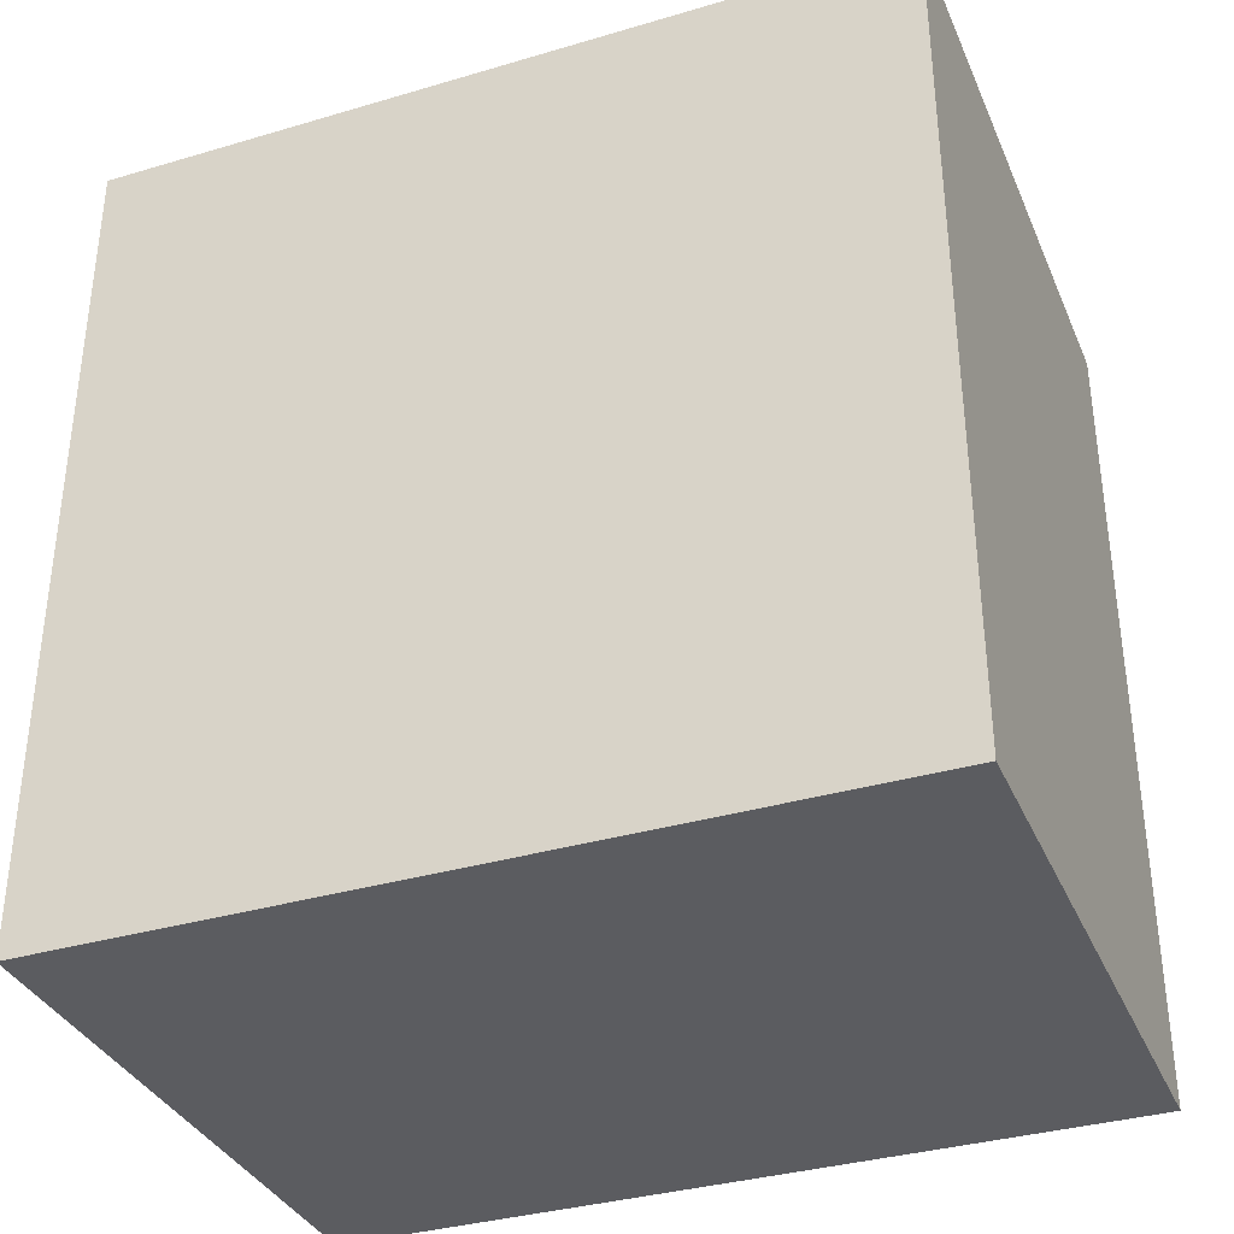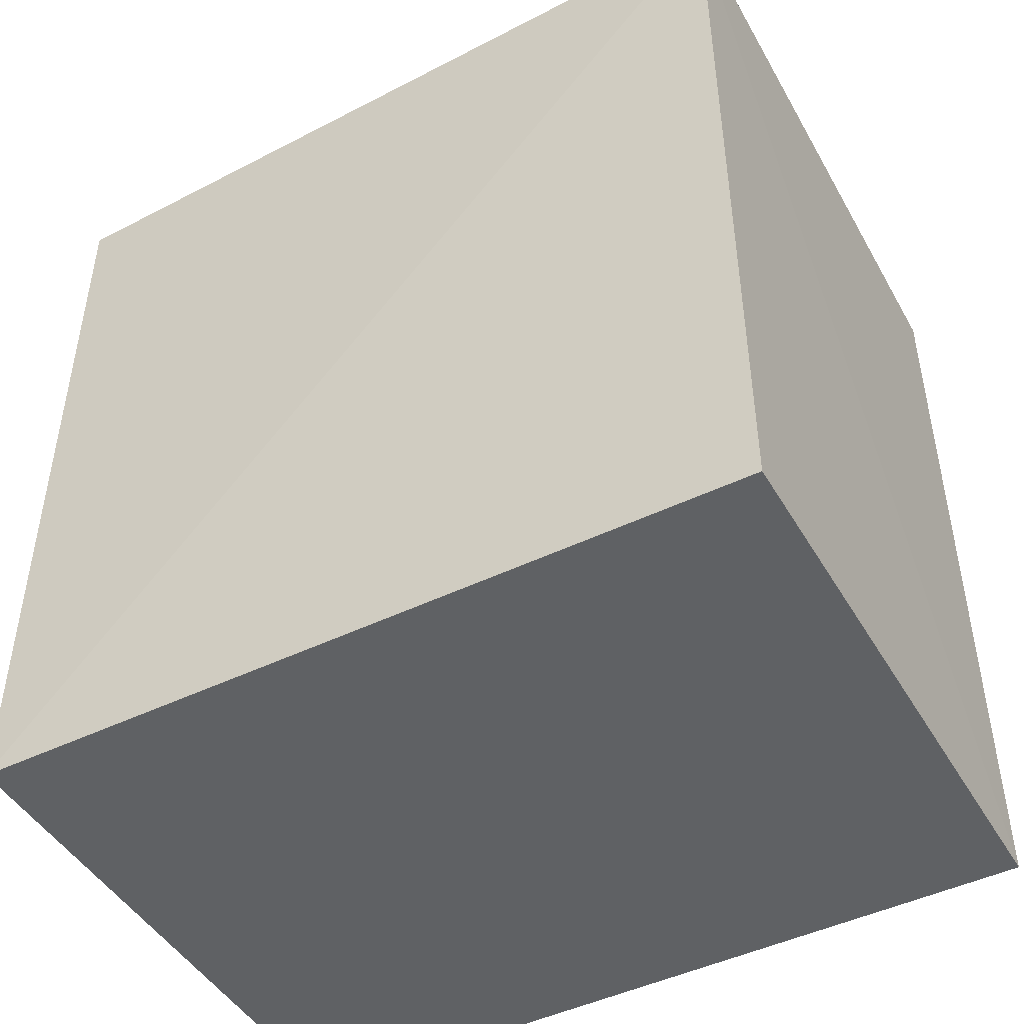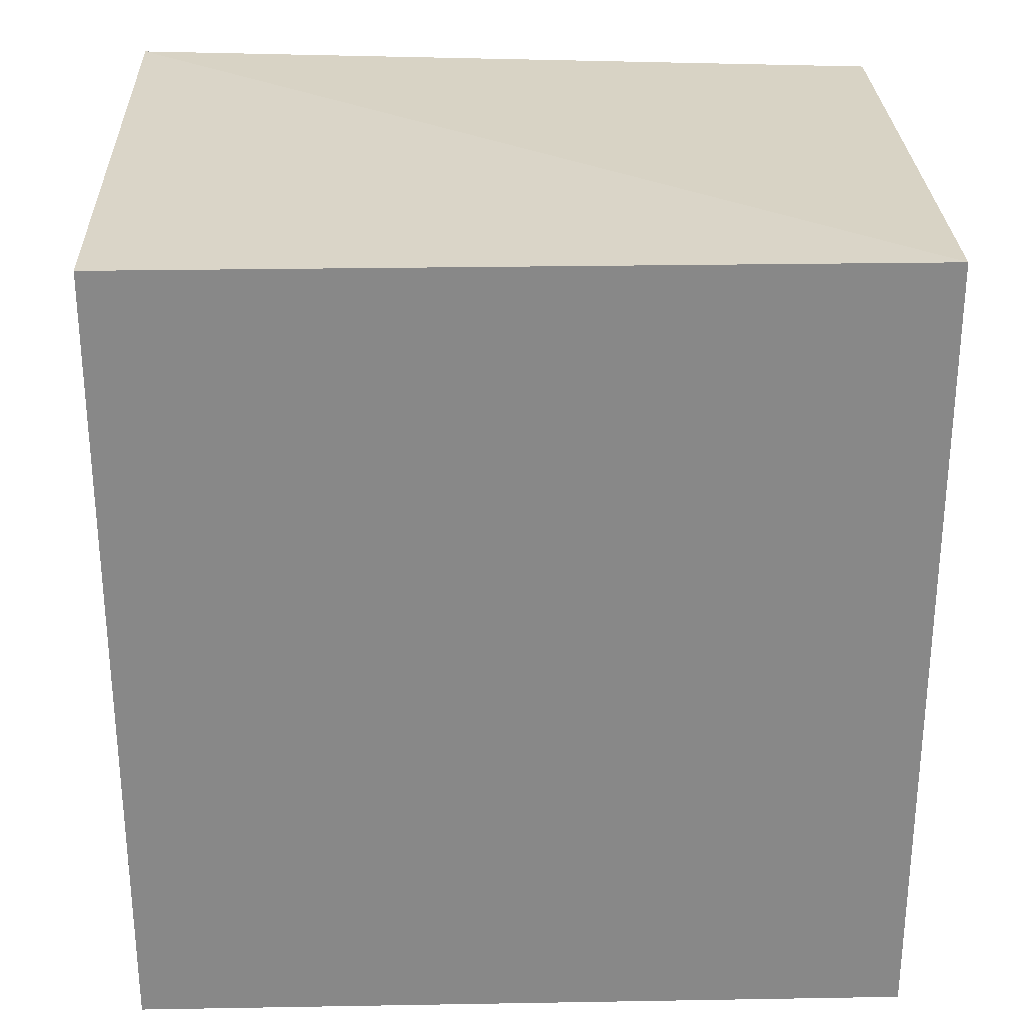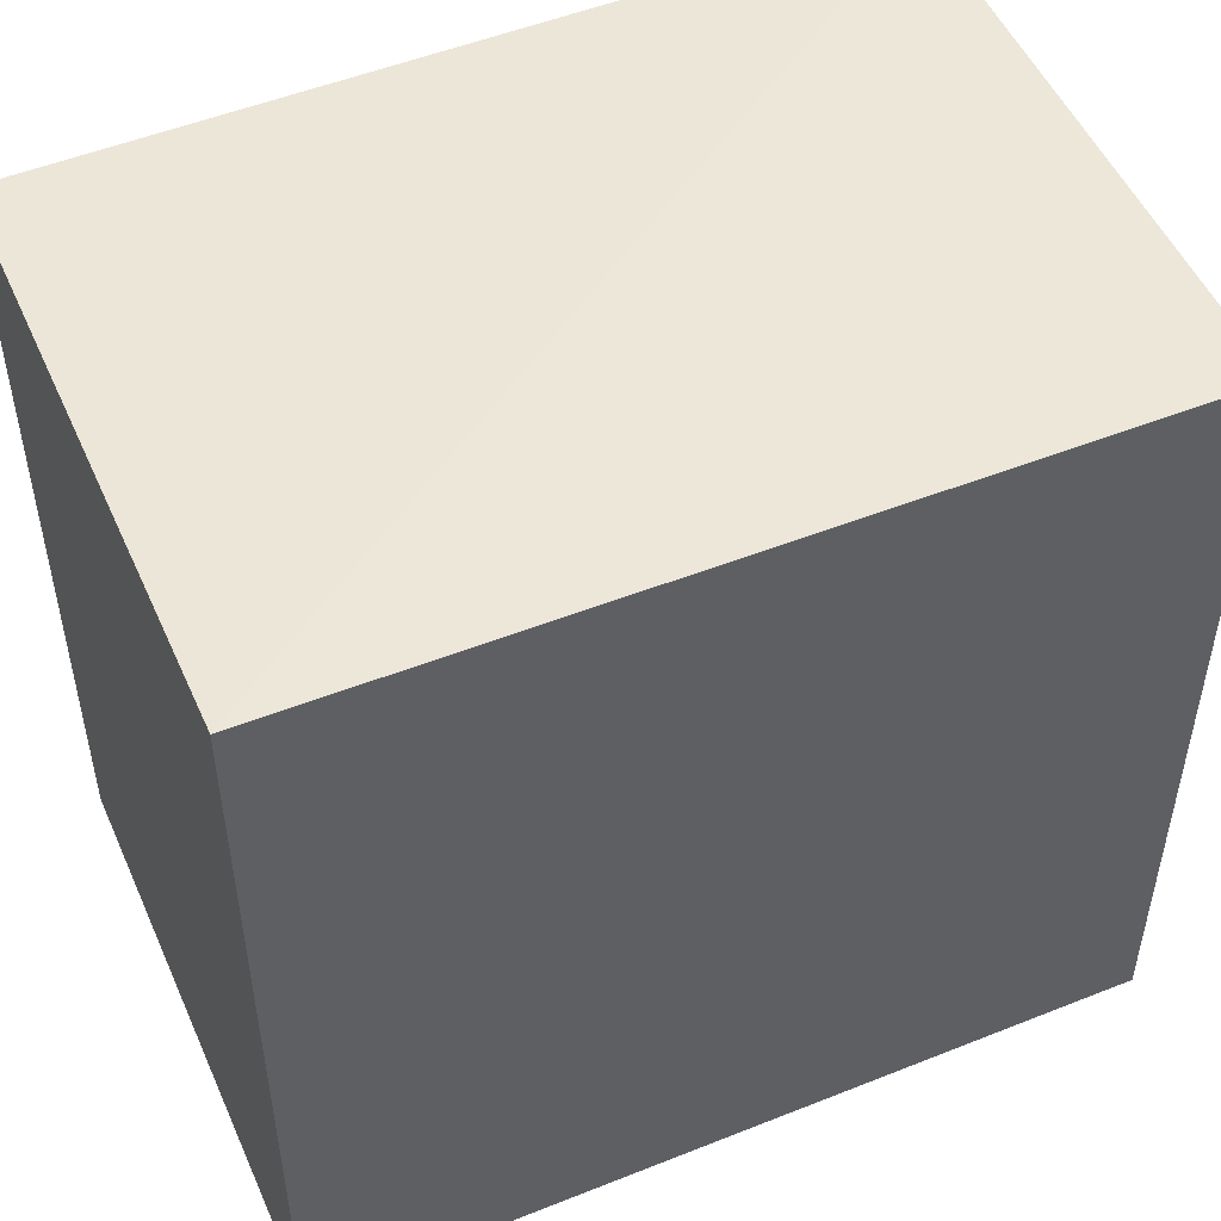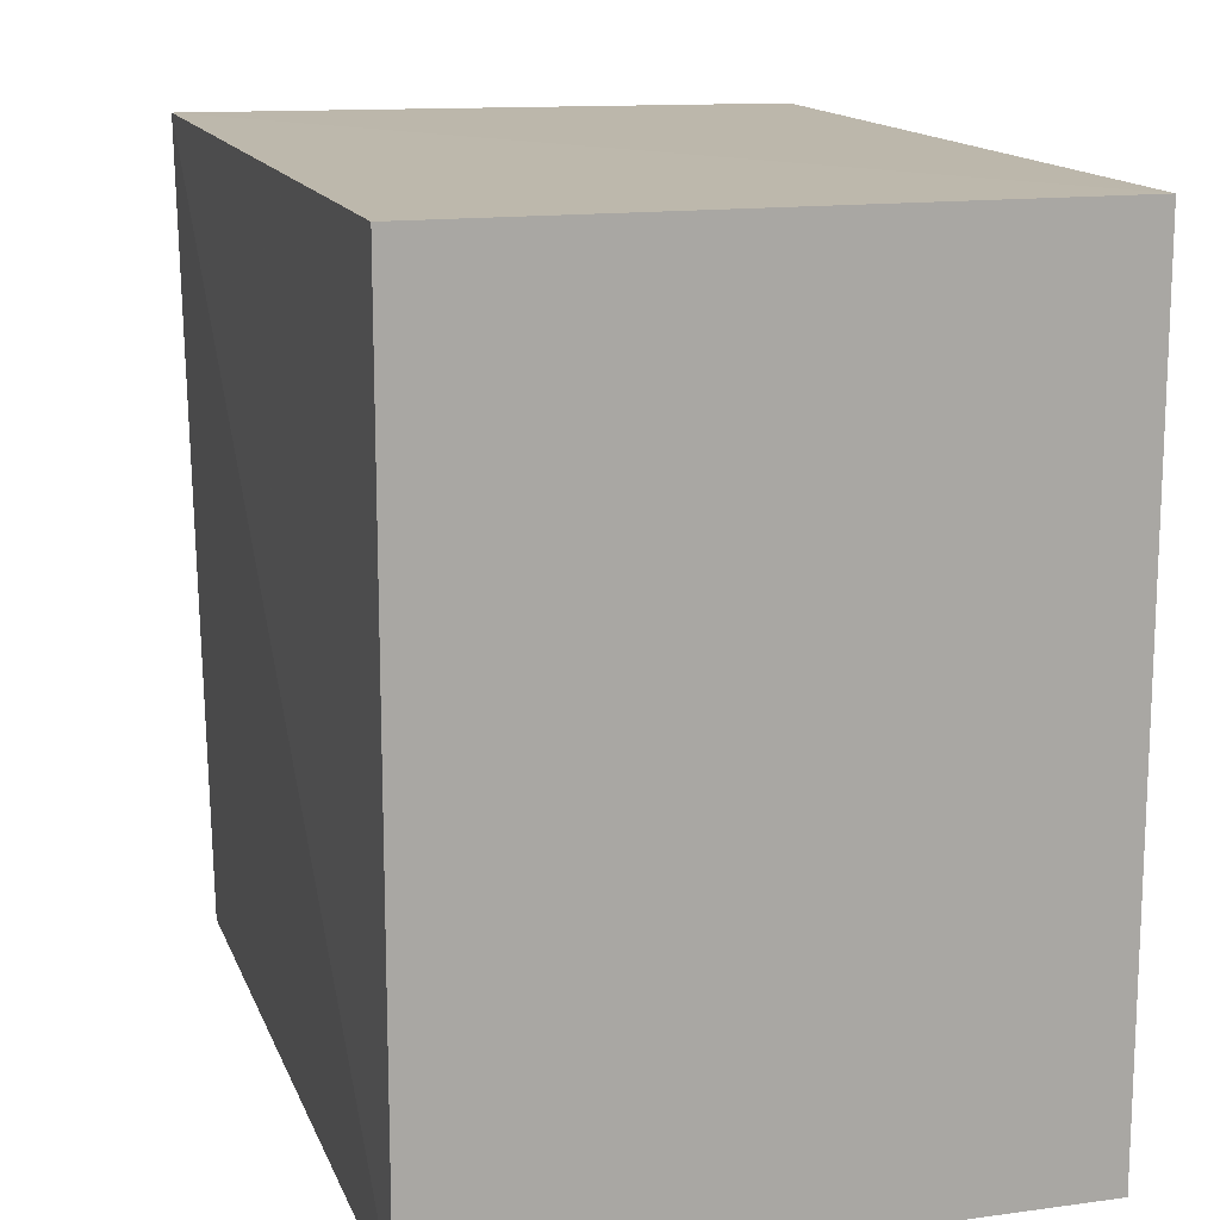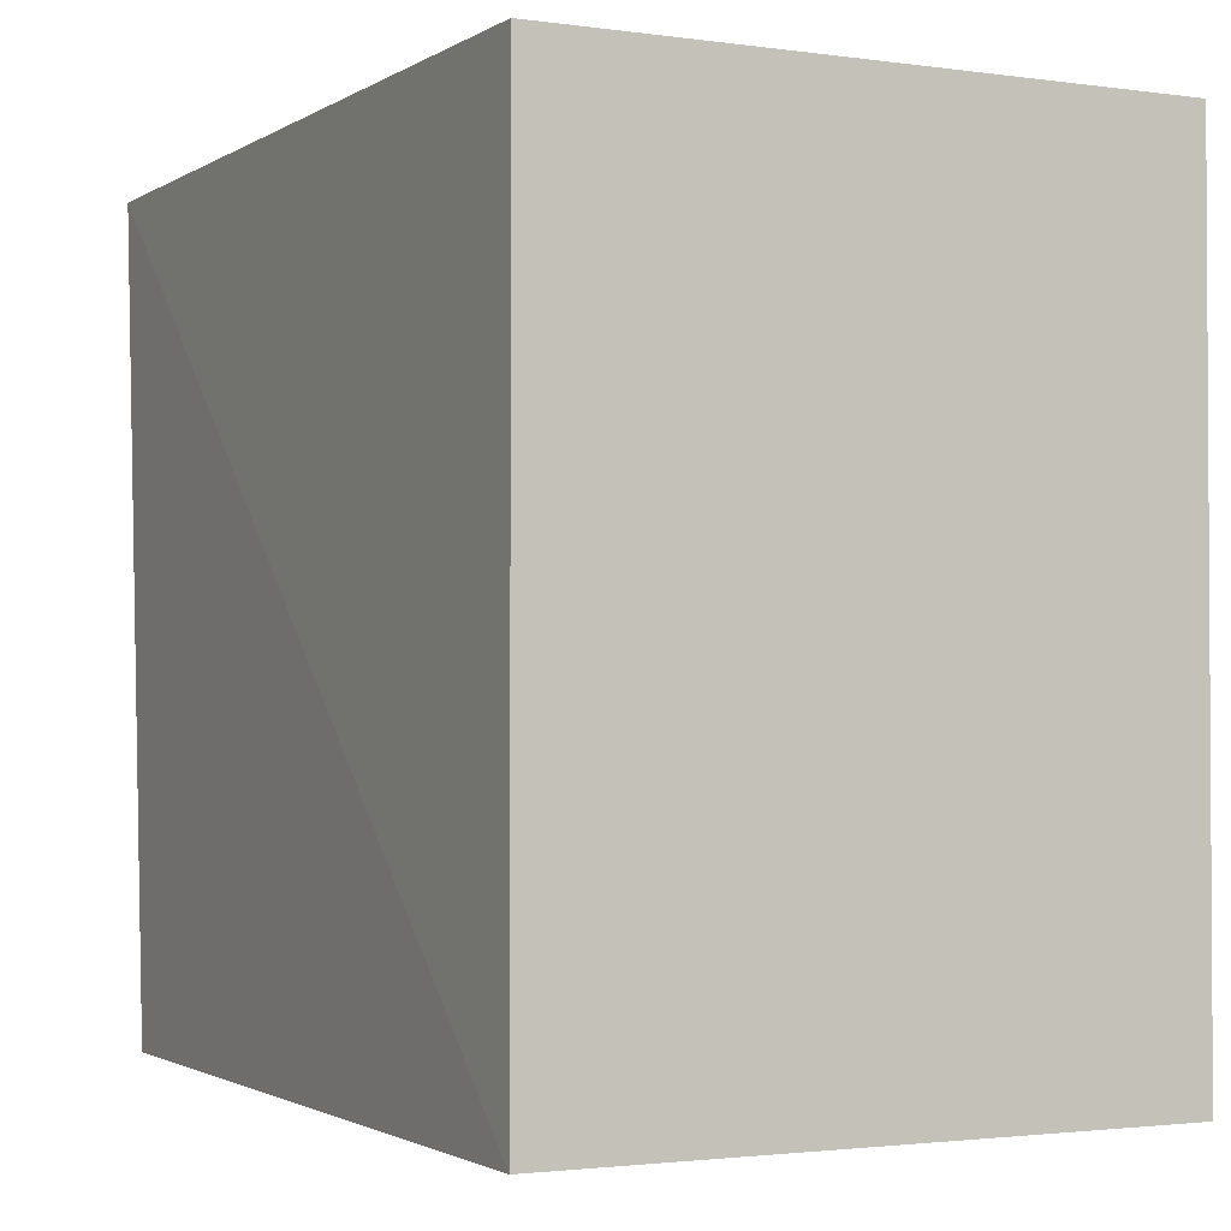
<metadata>
{"format":"obj","ext":"obj","renderer":"f3d","projection":"perspective","resolution":1024,"background":"white","views":[{"elev":-35.2,"azim":111.4,"up":"+Y"},{"elev":-46.6,"azim":-61.1,"up":"+Y"},{"elev":27.5,"azim":88.5,"up":"+Y"},{"elev":49.3,"azim":66.3,"up":"+Z"},{"elev":14.5,"azim":-16.4,"up":"+Z"},{"elev":-2.0,"azim":-26.5,"up":"+Z"}]}
</metadata>
<code>
v 0.2879 0.6434 0.3858
v 0.2879 0.2648 0.3858
v 0.2879 0.6434 0.02218
v 0.01515 0.6433 0.02218
v 0.009517 0.6524 0.3875
v 0.2879 0.2648 0.02218
v 0.01515 0.2648 0.3858
v 0.01515 0.2648 0.02218
f 1 2 3
f 5 2 1
f 5 1 3
f 5 3 4
f 6 3 2
f 7 2 5
f 8 7 5
f 8 5 4
f 8 6 2
f 8 2 7
f 8 4 3
f 8 3 6

</code>
